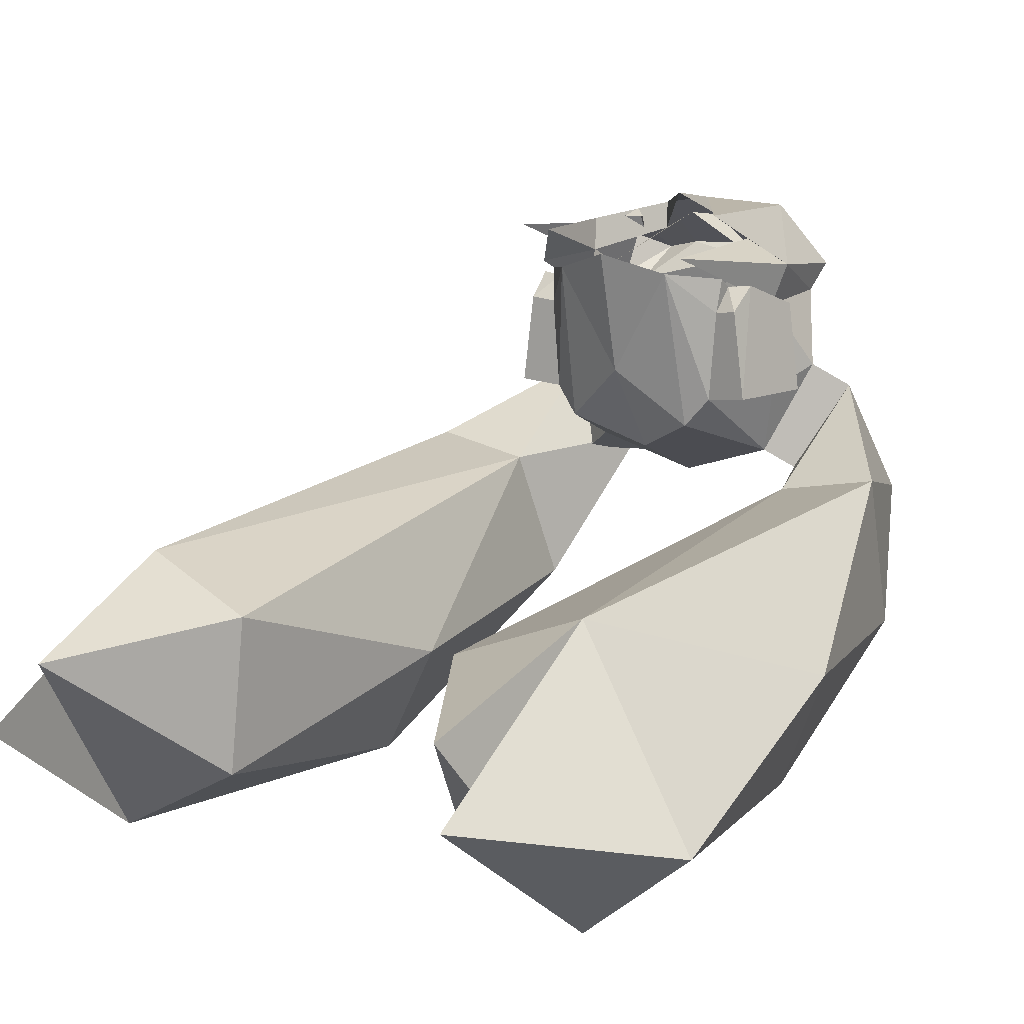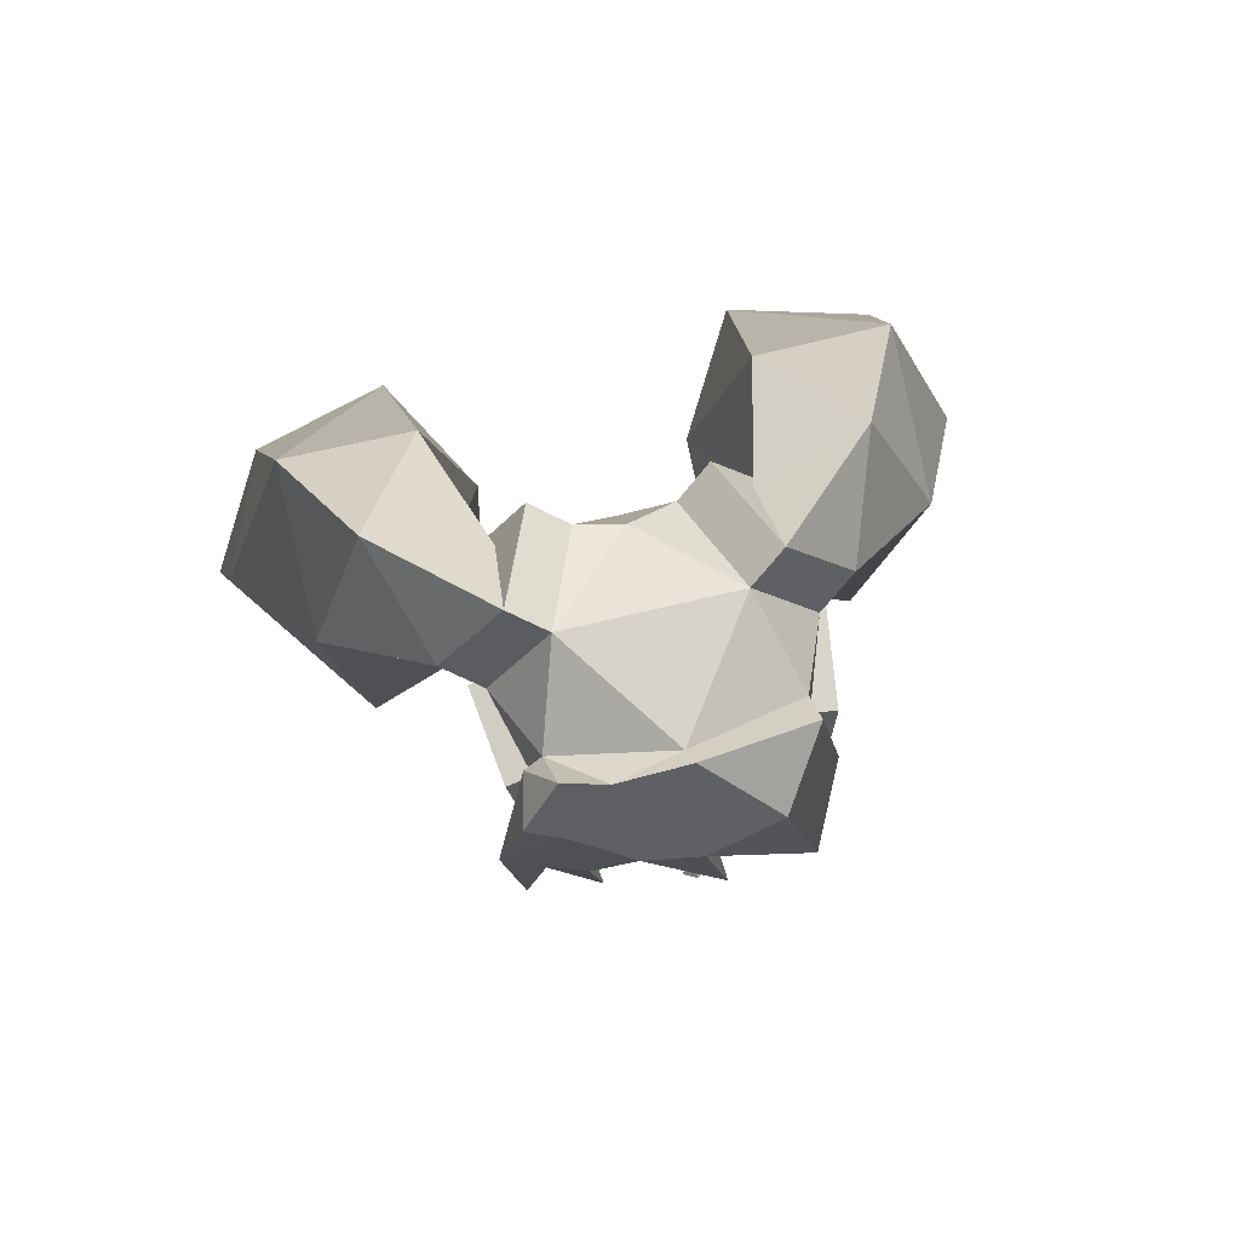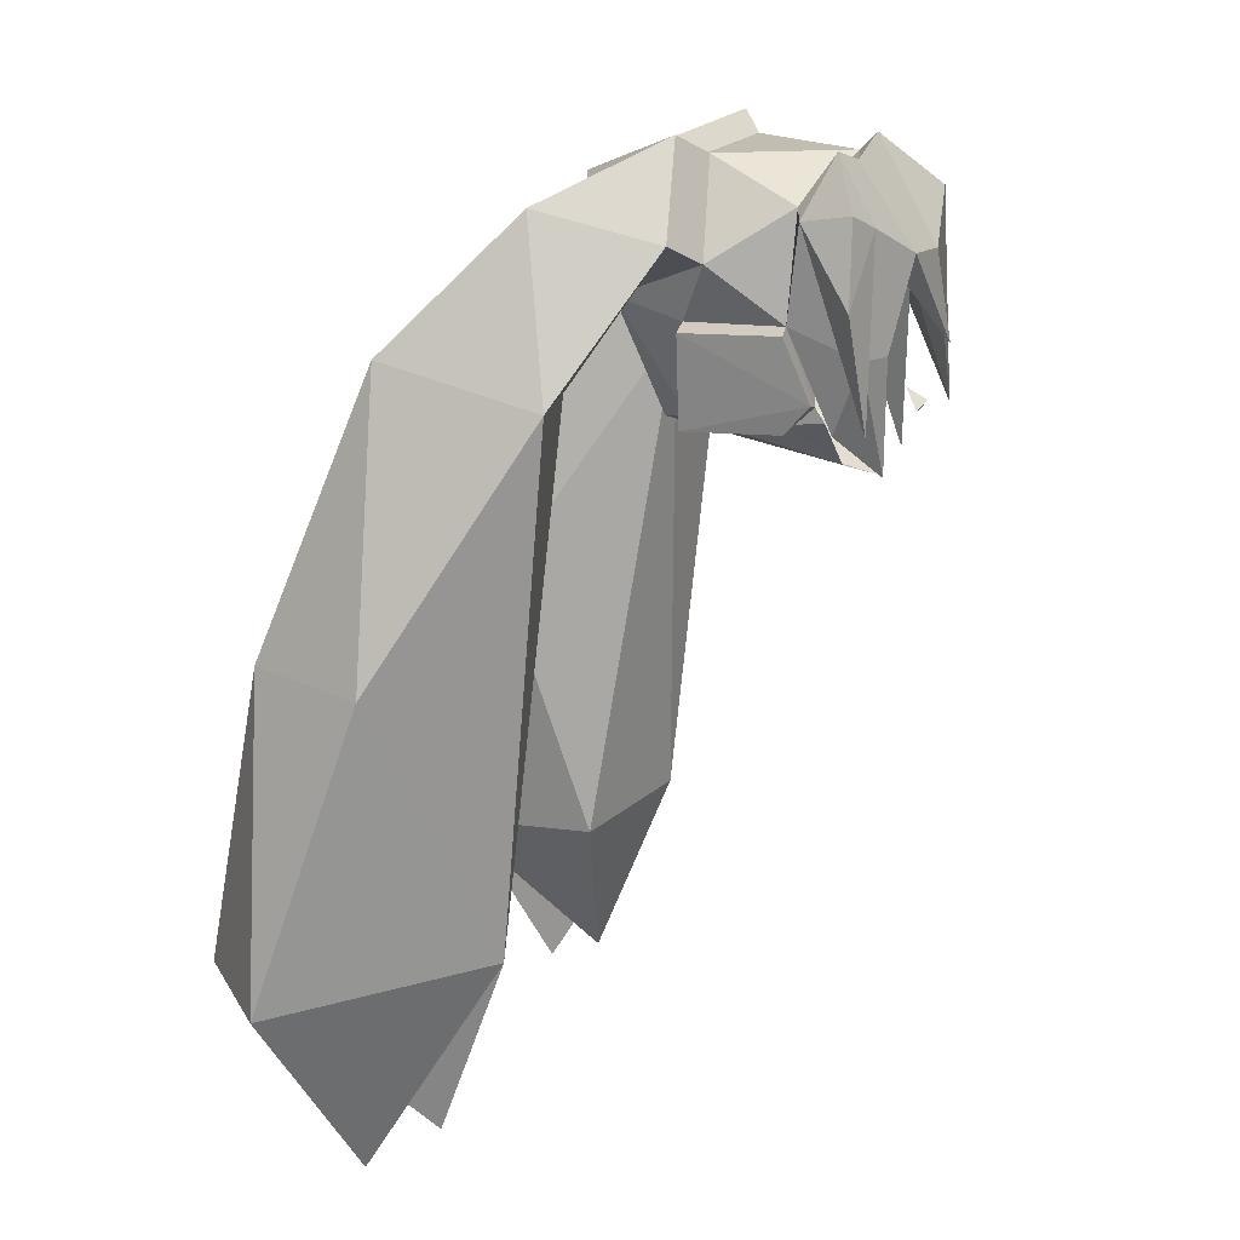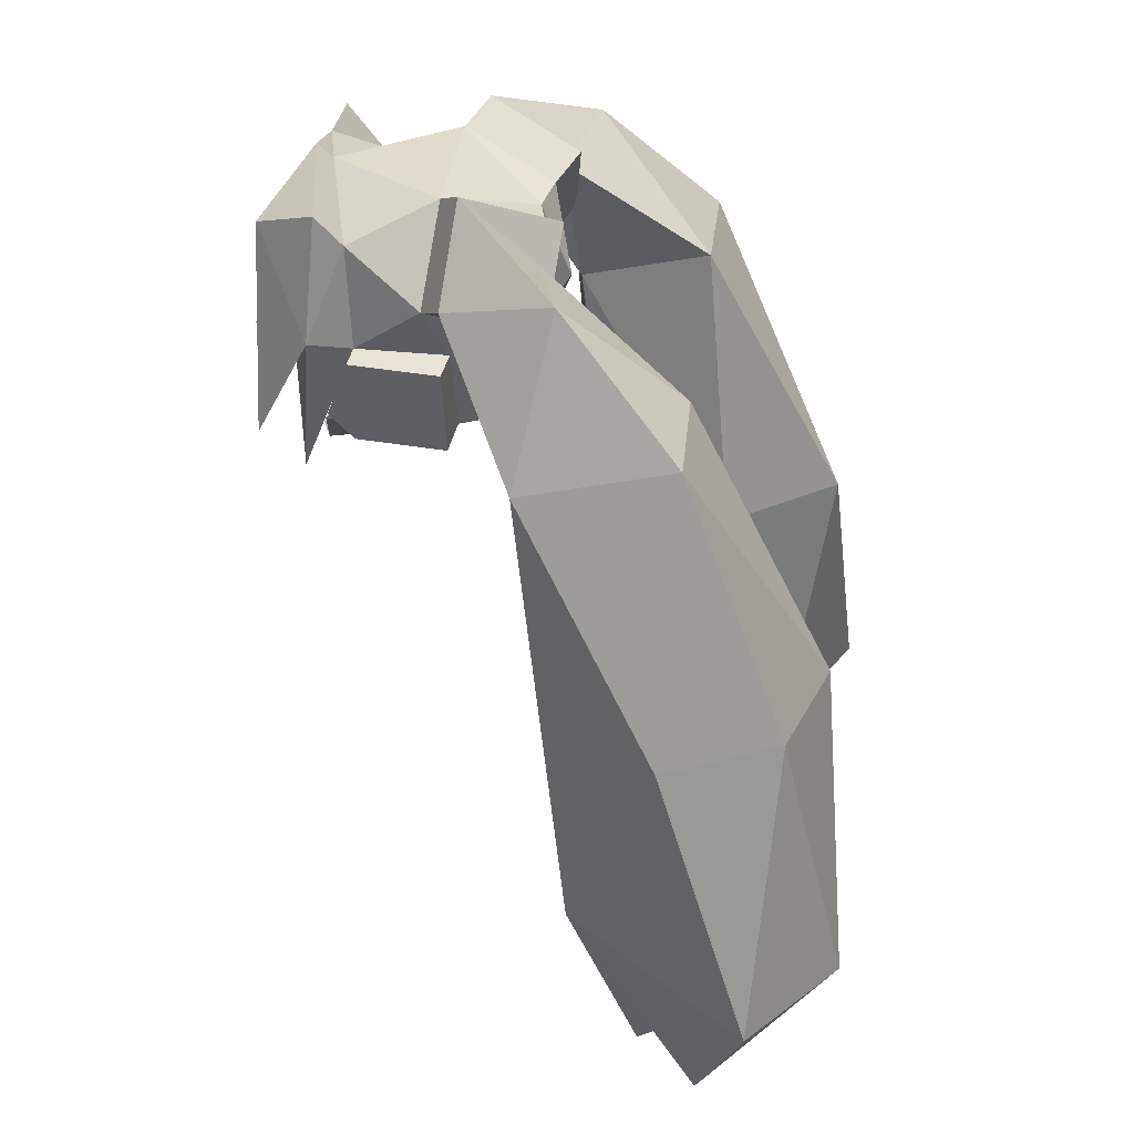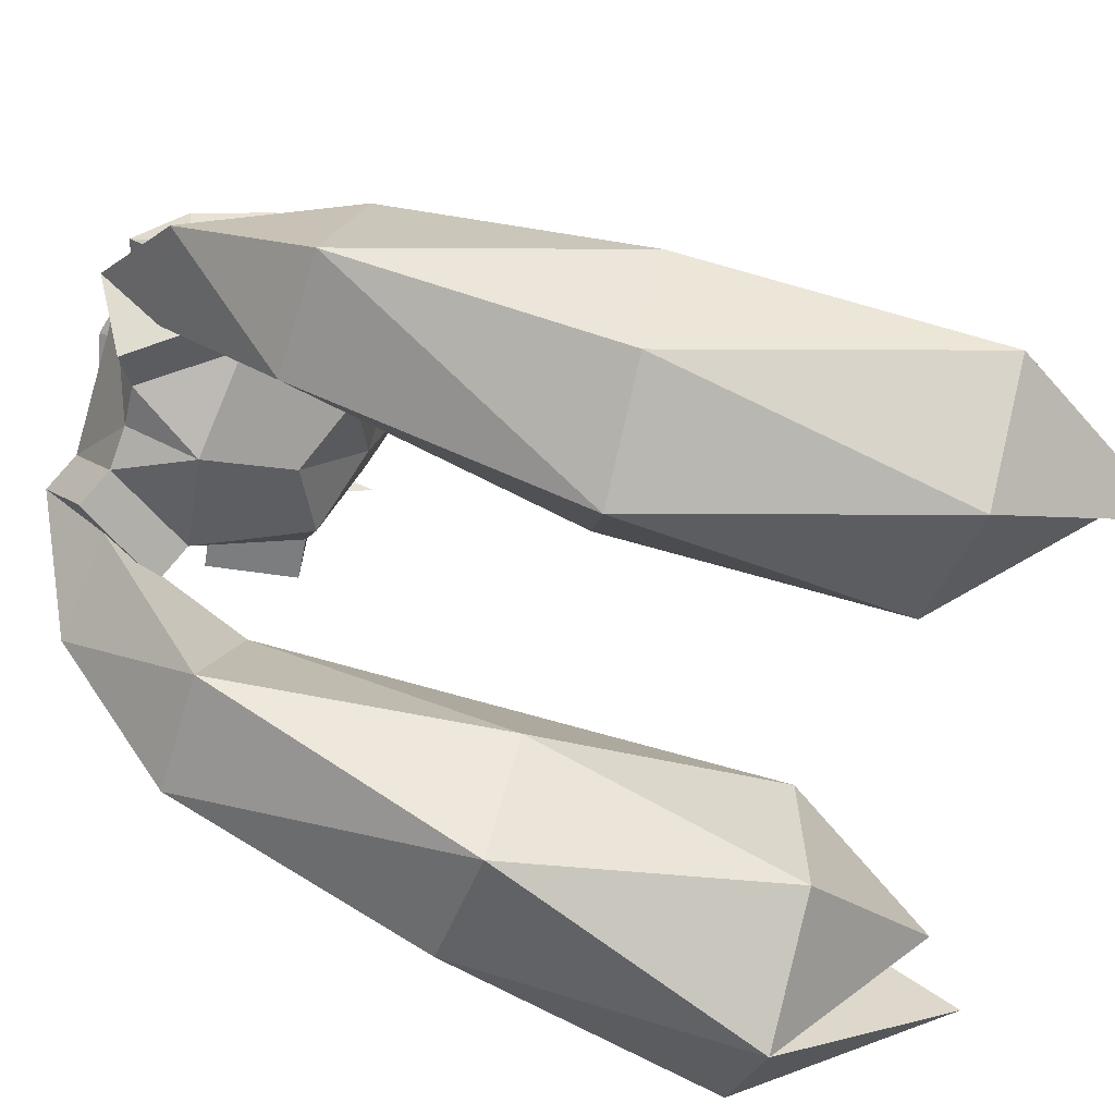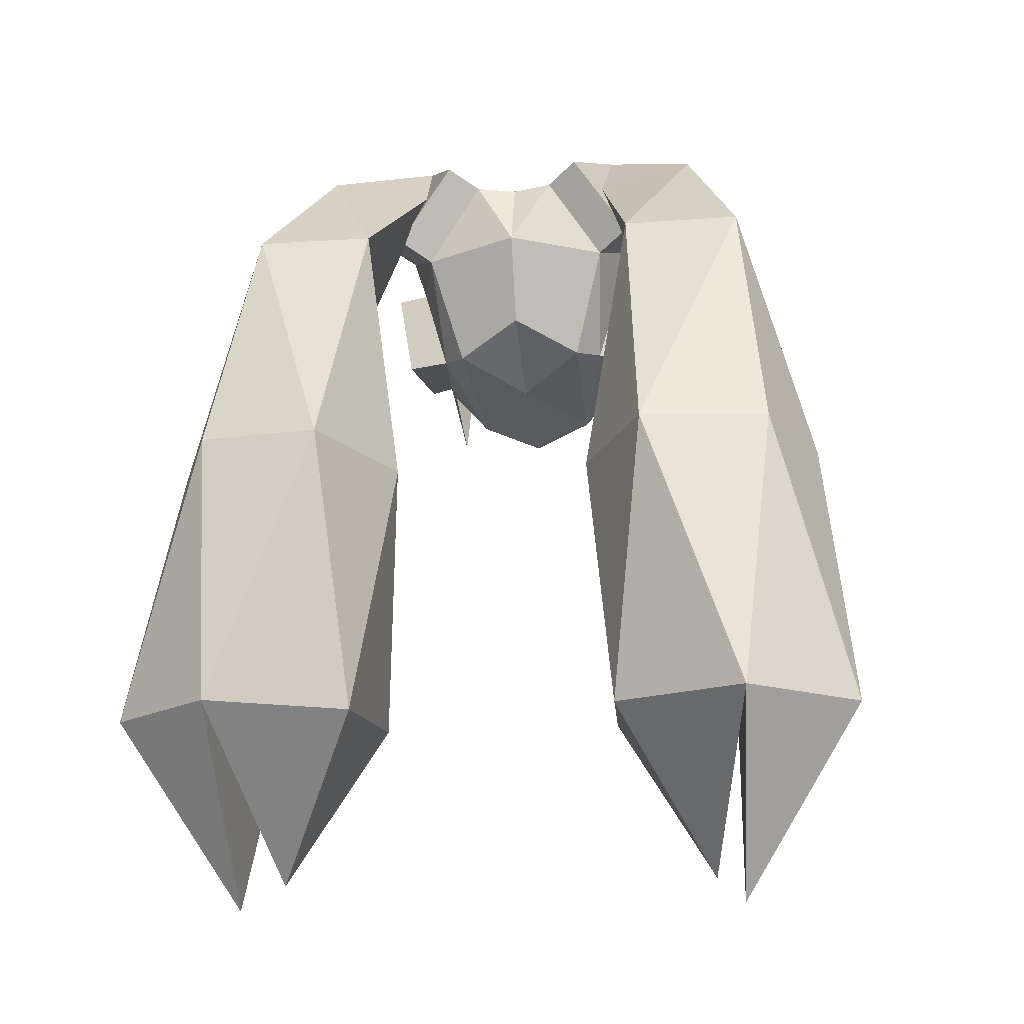
<metadata>
{"format":"obj","ext":"obj","renderer":"f3d","projection":"perspective","resolution":1024,"background":"white","views":[{"elev":11.1,"azim":35.2,"up":"+Z"},{"elev":76.0,"azim":-13.1,"up":"+Y"},{"elev":16.5,"azim":-71.9,"up":"+Y"},{"elev":34.2,"azim":96.3,"up":"+Y"},{"elev":-65.1,"azim":-107.1,"up":"+Z"},{"elev":-17.1,"azim":-172.0,"up":"+Y"}]}
</metadata>
<code>
o 01_HEAD_HAIR
v 0 0.004875 -0.02533
v 0 -0.02399 0.09909
v 0.01122 0.1902 0.1265
v 0 0.2674 0.07403
v 0.07951 0.2691 -0.03972
v 0 0.2292 -0.1231
v 0 0.1566 -0.1522
v 0 0.066 -0.1143
v -0.04299 0.2317 -0.1318
v -0.1386 0.1821 -0.02774
v -0.1021 0.1446 -0.1198
v -0.07951 0.2691 -0.03972
v -0.06373 -0.001677 0.08005
v -0.0694 0.03308 -0.082
v -0.1202 0.1287 -0.05103
v -0.09436 0.03926 -0.05301
v -0.102 0.03926 0.03848
v -0.1051 0.05742 0.06431
v -0.1055 0.0441 0.07348
v 0.04299 0.2317 -0.1318
v 0.1386 0.1821 -0.02774
v 0.1021 0.1446 -0.1198
v 0.06373 -0.001677 0.08005
v 0.0694 0.03308 -0.082
v 0.1202 0.1287 -0.05103
v 0.09436 0.03926 -0.05301
v 0.102 0.03926 0.03848
v 0.1051 0.05742 0.06431
v 0.07587 0.1464 0.1066
v 0.1055 0.0441 0.07348
v -0.05013 0.1867 0.1376
v -0.08877 0.1023 0.1237
v -0.0766 -0.007868 0.1197
v 0.02089 0.09564 0.1561
v 0.002185 0.1842 0.1457
v 0.1059 0.02495 0.1403
v -0.1171 0.1287 0.04046
v -0.1243 0.2202 0.05228
v 0.1302 0.137 0.08273
v 0.1103 0.2598 0.07339
v 0.06811 0.2306 0.137
v -0.1108 0.03367 0.08142
v -0.1276 0.1043 0.1102
v -0.101 0.2143 0.1129
v -0.1011 0.2775 0.07914
v -0.06112 0.2665 0.08737
v 0.004738 0.2834 0.08869
v -0.08378 0.09221 0.09048
v -0.04894 0.1837 0.1095
v -0.1076 0.2302 0.04655
v 0.1076 0.2302 0.04655
v 0.09223 -0.01838 0.09895
v 0.1171 0.1287 0.04046
v -0.1528 0.1246 -0.04694
v -0.1377 0.03517 -0.04891
v -0.1409 0.1246 0.04357
v -0.1258 0.03517 0.0416
v -0.1289 0.06291 0.06643
v -0.2703 0.07159 -0.1256
v -0.3836 -0.4623 -0.3613
v -0.2703 0.1091 -0.2792
v -0.1254 -0.4518 -0.2207
v -0.1676 0.06855 -0.1442
v -0.1364 -0.4589 -0.3774
v -0.1468 0.1091 -0.2778
v -0.17 -0.1698 -0.4226
v -0.35 -0.1689 -0.2671
v -0.1028 -0.1822 -0.3068
v -0.2111 0.234 -0.1607
v -0.2722 -0.461 -0.4508
v -0.2522 -0.434 -0.1738
v -0.3013 -0.1618 -0.3837
v -0.07545 0.2499 -0.1528
v -0.173 0.2014 -0.05006
v -0.1361 0.1637 -0.1419
v -0.1124 0.2875 -0.06098
v -0.1067 0.222 -0.1316
v -0.26 -0.6543 -0.3105
v -0.229 -0.6203 -0.2469
v 0.1528 0.1246 -0.04694
v 0.1377 0.03517 -0.04891
v 0.1409 0.1246 0.04357
v 0.1258 0.03517 0.0416
v 0.1289 0.06291 0.06643
v 0.2703 0.07159 -0.1256
v 0.3836 -0.4623 -0.3613
v 0.2703 0.1091 -0.2792
v 0.1254 -0.4518 -0.2207
v 0.1676 0.06855 -0.1442
v 0.1364 -0.4589 -0.3774
v 0.1468 0.1091 -0.2778
v 0.17 -0.1698 -0.4226
v 0.35 -0.1689 -0.2671
v 0.1028 -0.1822 -0.3068
v 0.2111 0.234 -0.1607
v 0.2722 -0.461 -0.4508
v 0.2522 -0.434 -0.1738
v 0.3013 -0.1618 -0.3837
v 0.07545 0.2499 -0.1528
v 0.173 0.2014 -0.05006
v 0.1361 0.1637 -0.1419
v 0.1124 0.2875 -0.06098
v 0.1067 0.222 -0.1316
v 0.26 -0.6543 -0.3105
v 0.229 -0.6203 -0.2469
v -0.1422 0.04035 0.1183
v -0.1588 0.1494 0.1052
v -0.1357 0.2285 0.1011
v -0.1154 0.1599 0.06356
v 0.1154 0.1599 0.06356
v 0 0.1575 0.1305
v 0 0.04779 0.1414
v -0.0114 0.039 0.1341
v 0.0114 0.039 0.1341
v 0 0.05917 0.1211
f 6 9 12
f 7 11 9
f 13 1 2
f 14 11 7
f 1 13 14
f 4 5 12
f 10 50 12
f 50 4 12
f 6 7 9
f 16 15 11
f 10 15 37
f 11 15 10
f 13 16 14
f 50 10 37
f 13 19 17
f 18 17 19
f 44 38 43
f 8 1 14
f 14 16 11
f 8 14 7
f 17 16 13
f 5 20 6
f 7 20 22
f 23 2 1
f 24 7 22
f 1 24 23
f 5 6 12
f 21 5 51
f 51 5 4
f 6 20 7
f 26 22 25
f 21 53 25
f 22 21 25
f 23 24 26
f 51 53 21
f 23 27 30
f 28 30 27
f 8 24 1
f 24 22 26
f 8 7 24
f 27 23 26
f 35 36 41
f 36 39 41
f 41 47 35
f 34 35 31
f 33 32 43
f 44 43 32 31
f 38 37 43
f 42 33 43
f 37 42 43
f 41 40 47
f 49 31 32 48
f 33 48 32
f 45 50 38
f 42 48 33
f 37 48 42
f 34 3 35
f 36 35 29
f 39 36 29
f 31 49 34
f 46 50 45
f 46 47 4
f 50 46 4
f 47 40 4
f 51 4 40
f 39 51 40
f 39 40 41
f 38 50 37
f 44 31 46 45
f 39 29 52
f 39 52 53
f 51 39 53
f 29 53 52
f 29 35 3
f 57 58 55
f 54 58 56
f 37 15 54 56
f 18 37 56 58
f 16 17 57 55
f 15 16 55 54
f 18 58 57
f 59 61 67
f 61 65 66
f 65 63 68
f 63 59 71
f 63 65 77
f 64 66 68
f 64 62 79
f 71 60 78
f 70 64 79
f 68 63 62
f 65 69 77
f 76 69 74
f 60 67 72
f 60 71 67
f 62 71 79
f 60 70 78
f 60 72 70
f 62 64 68
f 89 94 88
f 61 66 72
f 65 61 69
f 61 59 69
f 59 63 74
f 77 69 76
f 74 63 77
f 64 70 66
f 66 65 68
f 67 61 72
f 72 66 70
f 55 58 54
f 10 12 76 74
f 10 74 75 11
f 12 9 73 76
f 11 75 73 9
f 73 77 76
f 75 77 73
f 71 59 67
f 95 102 100
f 79 71 70
f 71 78 70
f 17 18 57
f 83 81 84
f 80 82 84
f 53 82 80 25
f 28 84 82 53
f 26 81 83 27
f 25 80 81 26
f 28 83 84
f 85 93 87
f 87 92 91
f 91 94 89
f 89 97 85
f 89 103 91
f 90 94 92
f 90 105 88
f 97 104 86
f 96 105 90
f 97 89 88
f 91 103 95
f 85 95 100
f 86 98 93
f 86 93 97
f 88 105 97
f 86 104 96
f 86 96 98
f 88 94 90
f 87 98 92
f 91 95 87
f 87 95 85
f 85 100 89
f 103 102 95
f 100 103 89
f 90 92 96
f 92 94 91
f 93 98 87
f 98 96 92
f 81 80 84
f 21 100 102 5
f 21 22 101 100
f 5 102 99 20
f 22 20 99 101
f 99 102 103
f 101 99 103
f 97 93 85
f 105 96 97
f 97 96 104
f 27 83 28
f 63 71 62
f 38 44 106
f 107 106 44
f 38 106 107
f 45 108 44
f 45 38 108
f 108 38 107
f 108 107 44
f 69 59 74
f 31 35 47 46
f 37 18 109
f 53 110 28
f 111 49 109
f 3 111 110
f 112 115 113
f 112 114 115
f 114 112 113

</code>
